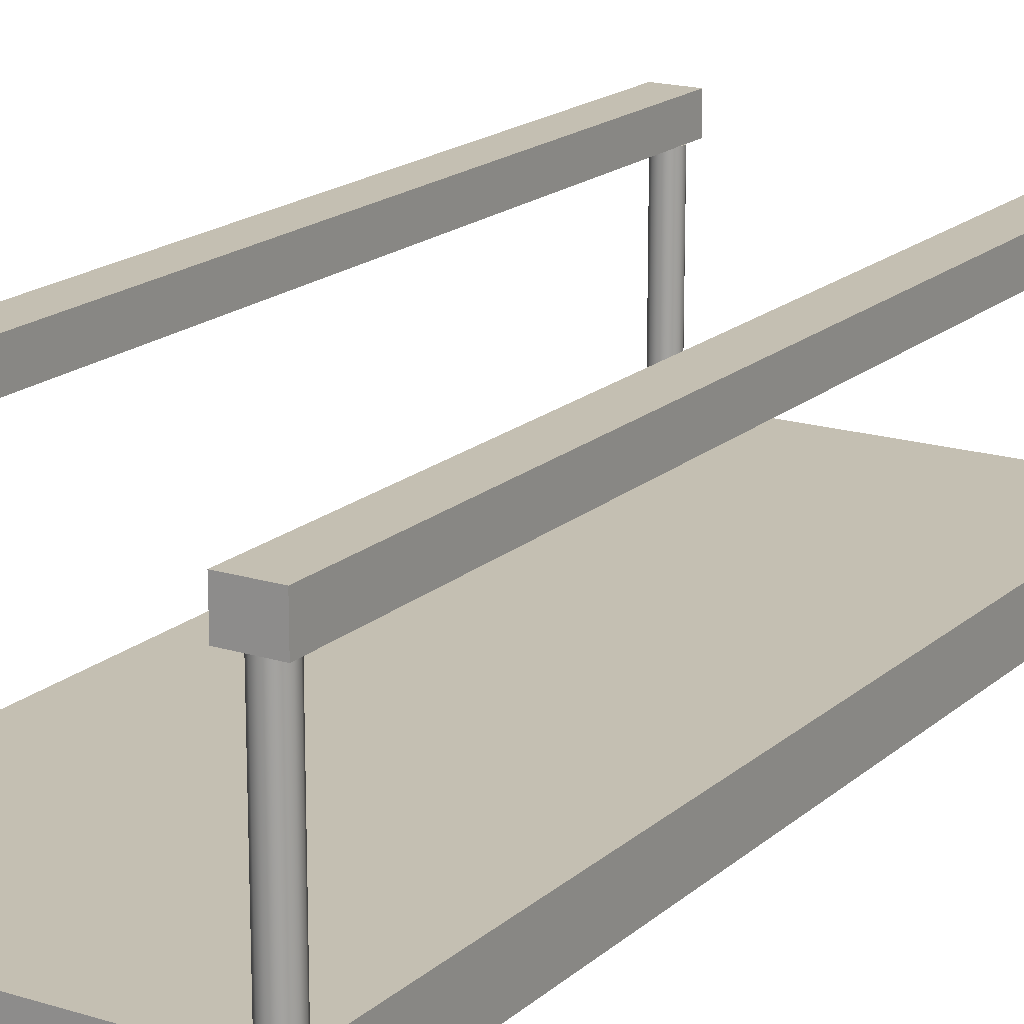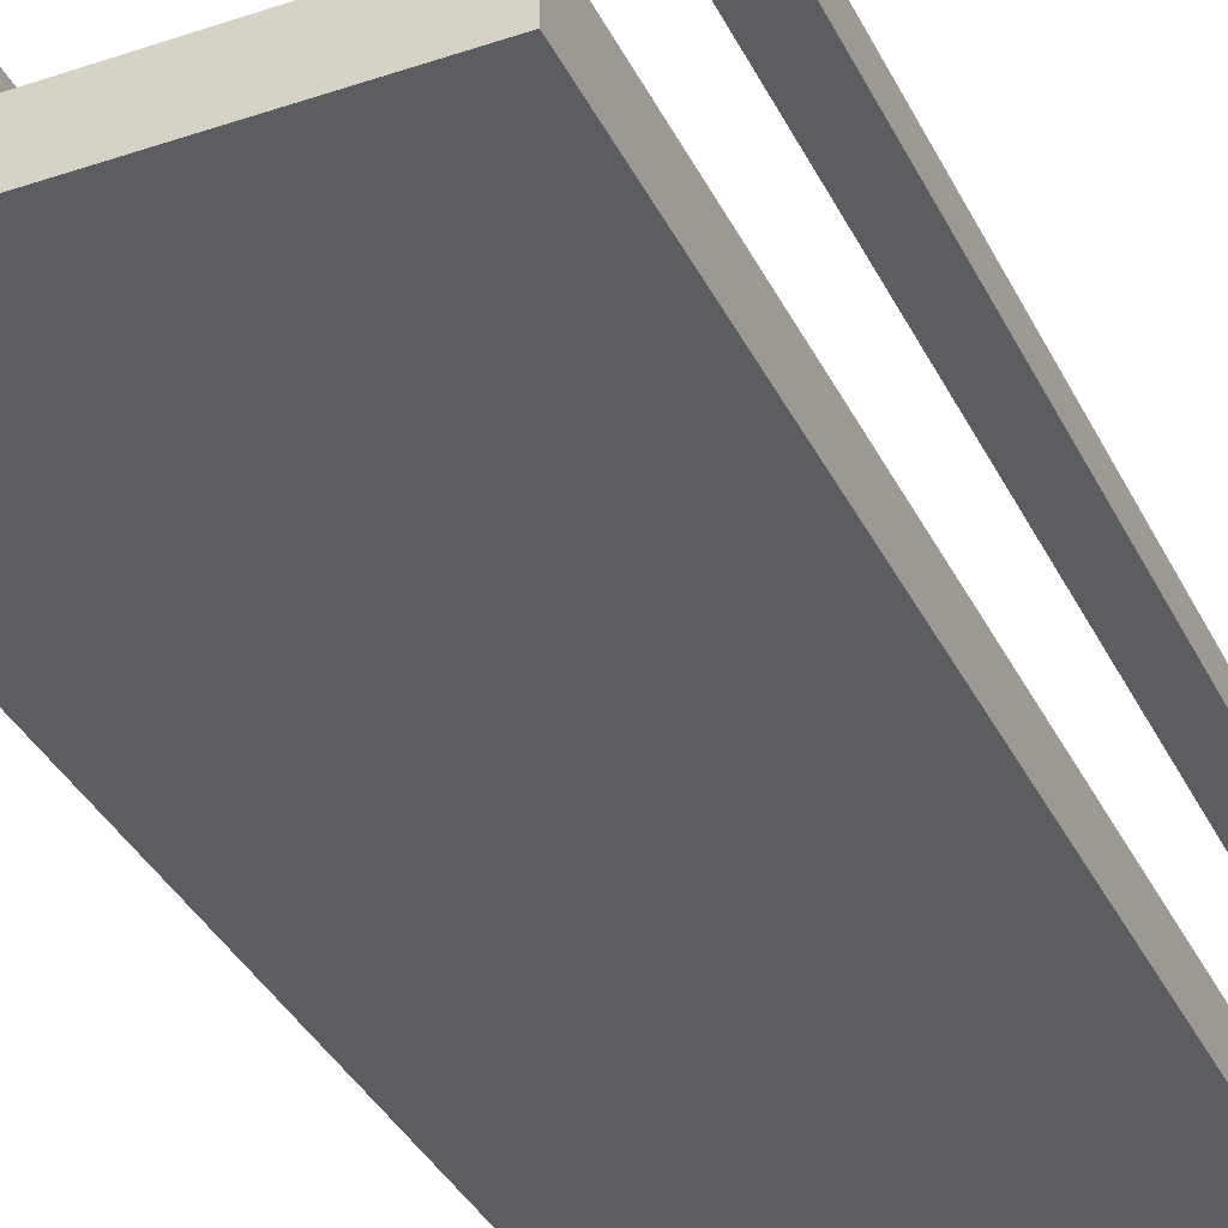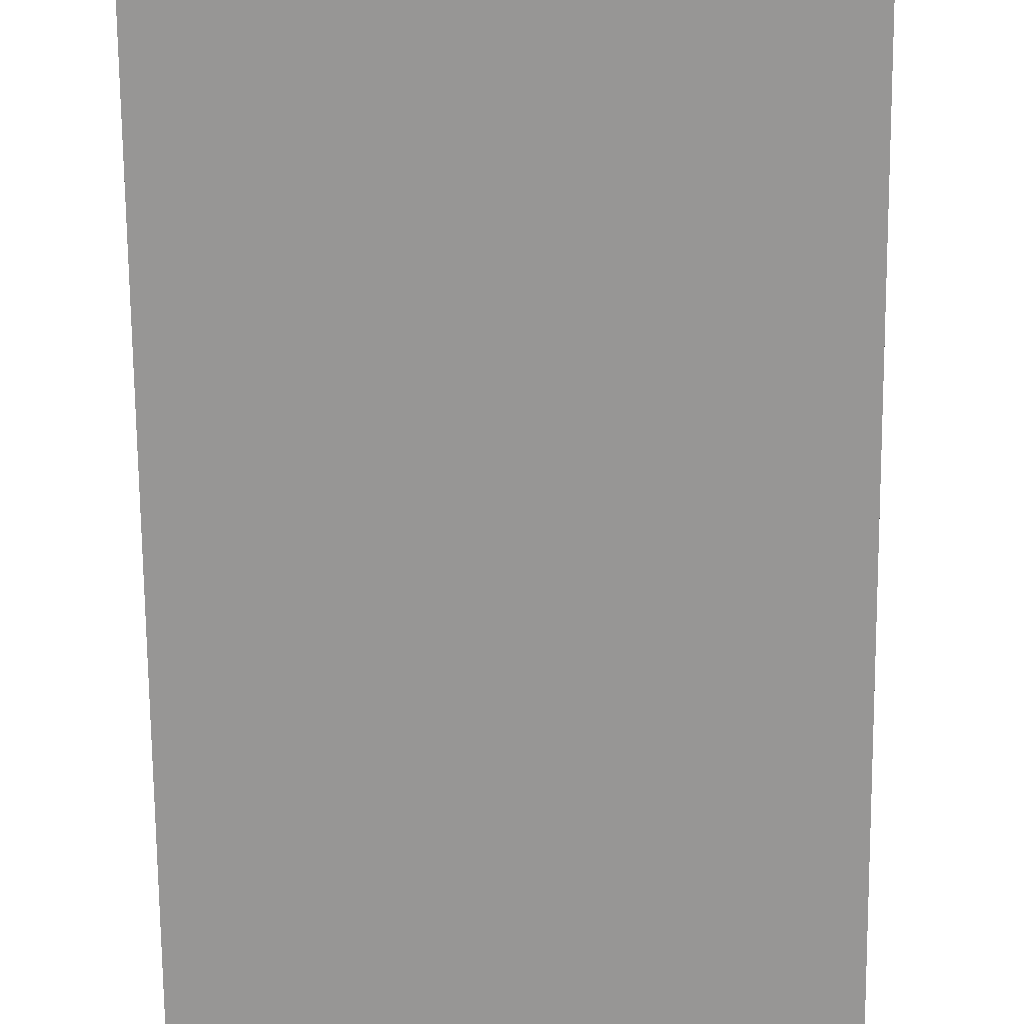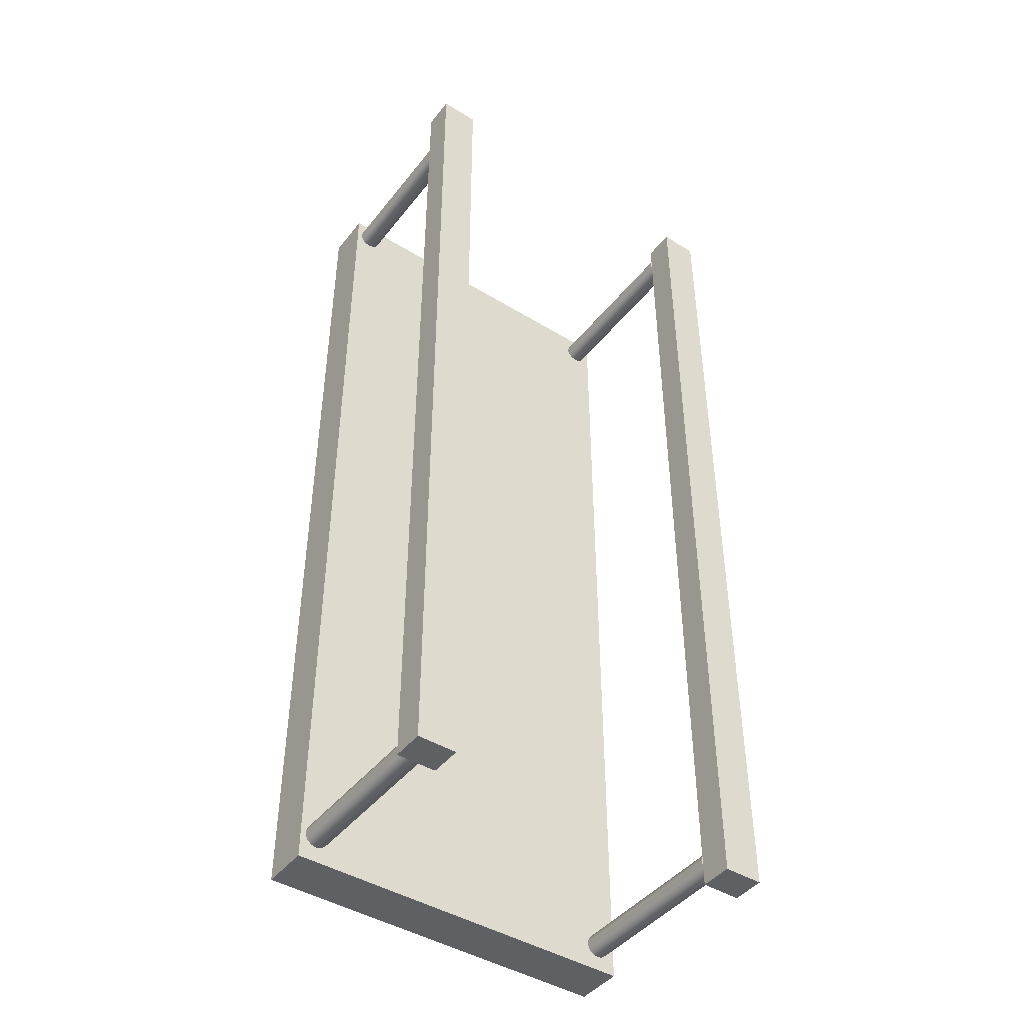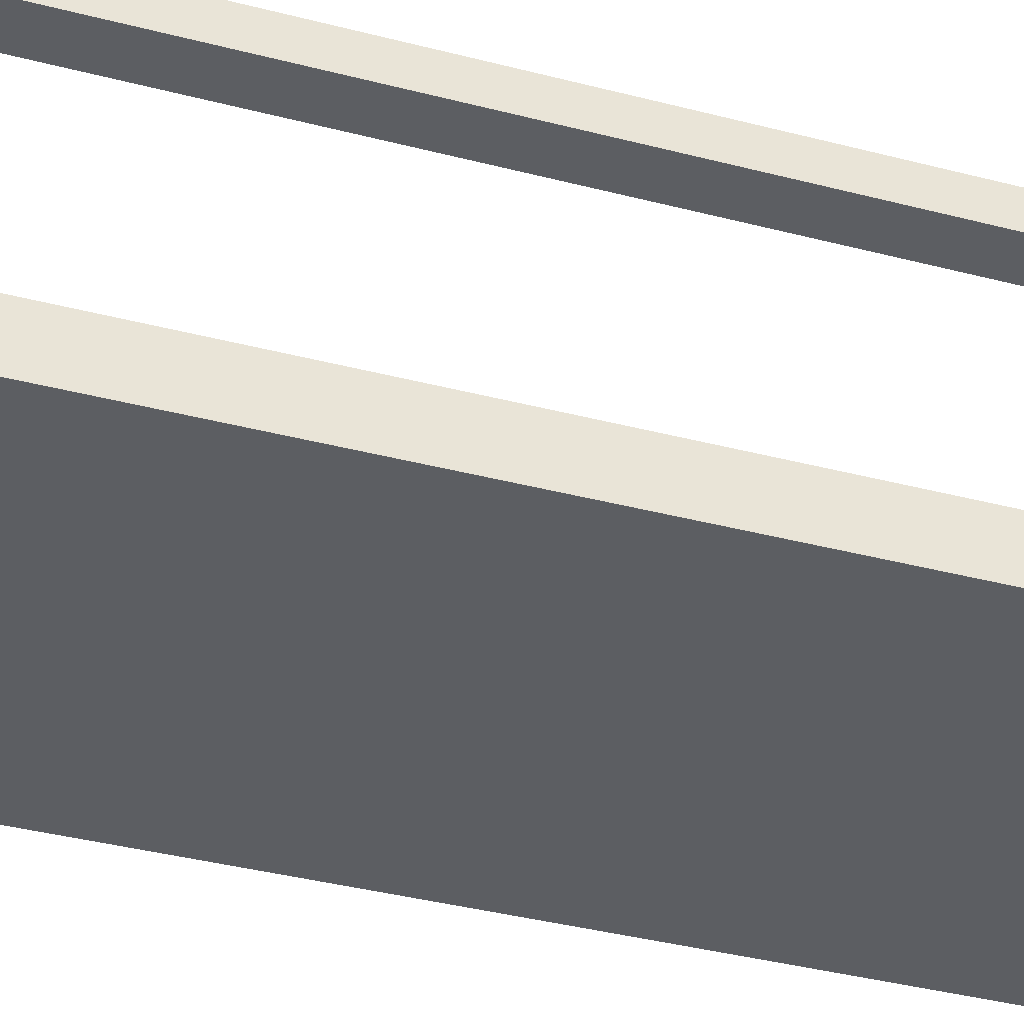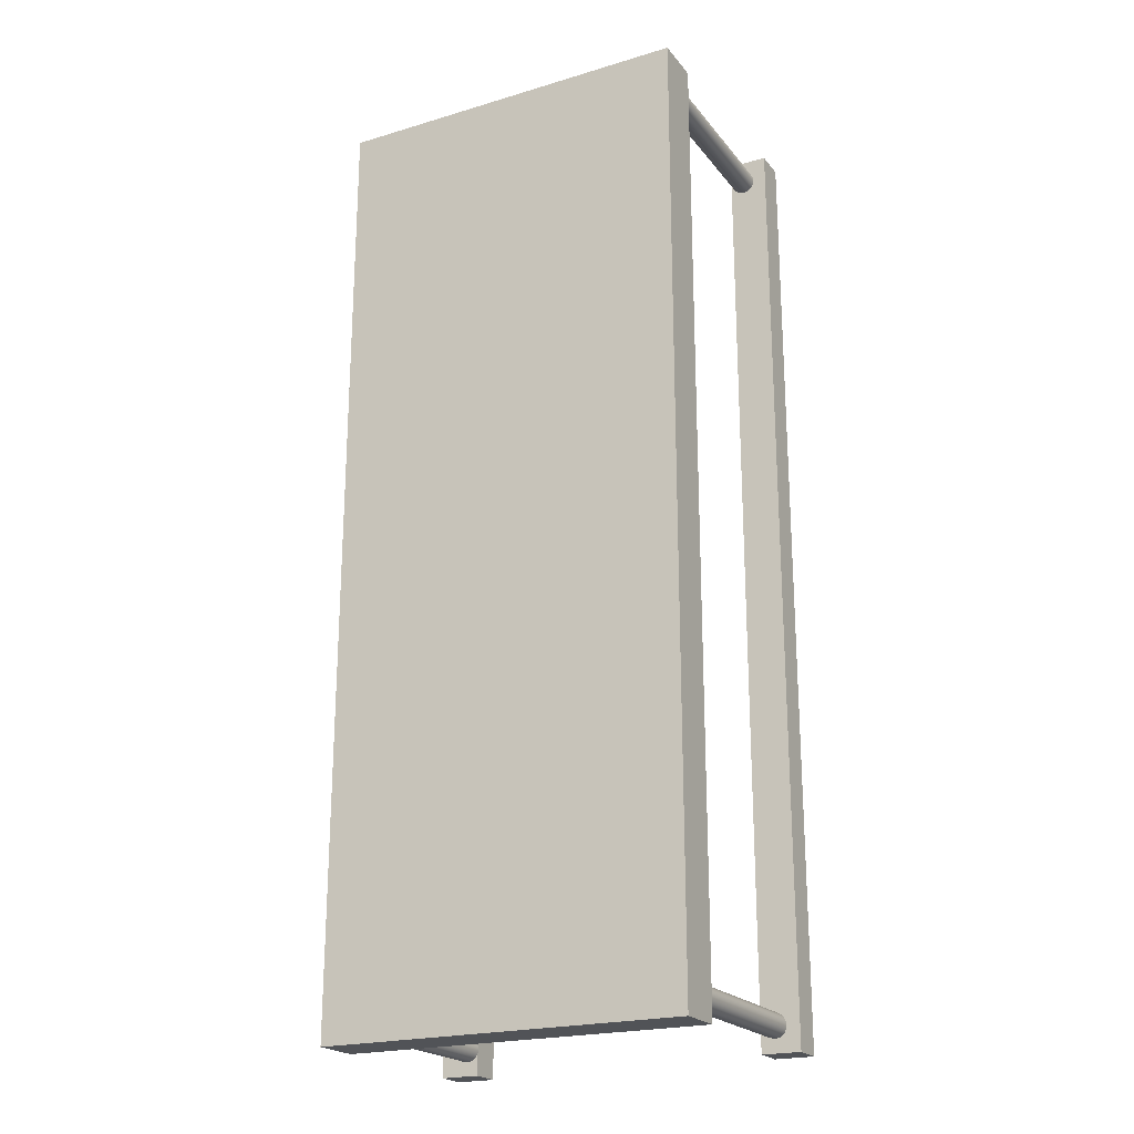
<metadata>
{"format":"obj","ext":"obj","renderer":"f3d","projection":"perspective","resolution":1024,"background":"white","views":[{"elev":17.6,"azim":31.6,"up":"+Y"},{"elev":-36.2,"azim":-156.3,"up":"+Y"},{"elev":-67.9,"azim":0.5,"up":"+Y"},{"elev":-44.5,"azim":144.5,"up":"+Z"},{"elev":-37.7,"azim":71.5,"up":"+Y"},{"elev":-21.7,"azim":27.7,"up":"+Z"}]}
</metadata>
<code>
g default
v -0.4481 2.569 4.332
v -0.4596 2.569 4.341
v -0.4659 2.569 4.354
v -0.4659 2.569 4.368
v -0.4596 2.569 4.382
v -0.4481 2.569 4.391
v -0.4339 2.569 4.394
v -0.4196 2.569 4.391
v -0.4082 2.569 4.382
v -0.4018 2.569 4.368
v -0.4018 2.569 4.354
v -0.4082 2.569 4.341
v -0.4196 2.569 4.332
v -0.4339 2.569 4.328
v -0.4481 3.056 4.332
v -0.4596 3.056 4.341
v -0.4659 3.056 4.354
v -0.4659 3.056 4.368
v -0.4596 3.056 4.382
v -0.4481 3.056 4.391
v -0.4339 3.056 4.394
v -0.4196 3.056 4.391
v -0.4082 3.056 4.382
v -0.4018 3.056 4.368
v -0.4018 3.056 4.354
v -0.4082 3.056 4.341
v -0.4196 3.056 4.332
v -0.4339 3.056 4.328
v -0.4339 2.569 4.361
v -0.4339 3.056 4.361
v 0.451 2.573 4.328
v 0.4395 2.573 4.338
v 0.4332 2.573 4.351
v 0.4332 2.573 4.365
v 0.4395 2.573 4.379
v 0.451 2.573 4.388
v 0.4653 2.573 4.391
v 0.4795 2.573 4.388
v 0.491 2.573 4.379
v 0.4973 2.573 4.365
v 0.4973 2.573 4.351
v 0.491 2.573 4.338
v 0.4795 2.573 4.328
v 0.4653 2.573 4.325
v 0.451 3.06 4.328
v 0.4395 3.06 4.338
v 0.4332 3.06 4.351
v 0.4332 3.06 4.365
v 0.4395 3.06 4.379
v 0.451 3.06 4.388
v 0.4653 3.06 4.391
v 0.4795 3.06 4.388
v 0.491 3.06 4.379
v 0.4973 3.06 4.365
v 0.4973 3.06 4.351
v 0.491 3.06 4.338
v 0.4795 3.06 4.328
v 0.4653 3.06 4.325
v 0.4653 2.573 4.358
v 0.4653 3.06 4.358
v -0.405 3.057 4.426
v -0.405 3.057 1.8
v -0.405 3.146 4.426
v -0.405 3.146 1.8
v -0.5126 3.146 4.426
v -0.5126 3.146 1.8
v -0.5126 3.057 4.426
v -0.5126 3.057 1.8
v 0.5095 2.432 4.426
v 0.5095 2.432 1.8
v 0.5095 2.567 4.426
v 0.5095 2.567 1.8
v -0.4905 2.567 4.426
v -0.4905 2.567 1.8
v -0.4905 2.432 4.426
v -0.4905 2.432 1.8
v -0.4481 2.571 1.841
v -0.4596 2.571 1.85
v -0.4659 2.571 1.863
v -0.4659 2.571 1.878
v -0.4596 2.571 1.891
v -0.4481 2.571 1.9
v -0.4339 2.571 1.903
v -0.4196 2.571 1.9
v -0.4082 2.571 1.891
v -0.4018 2.571 1.878
v -0.4018 2.571 1.863
v -0.4082 2.571 1.85
v -0.4196 2.571 1.841
v -0.4339 2.571 1.837
v -0.4481 3.057 1.841
v -0.4596 3.057 1.85
v -0.4659 3.057 1.863
v -0.4659 3.057 1.878
v -0.4596 3.057 1.891
v -0.4481 3.057 1.9
v -0.4339 3.057 1.903
v -0.4196 3.057 1.9
v -0.4082 3.057 1.891
v -0.4018 3.057 1.878
v -0.4018 3.057 1.863
v -0.4082 3.057 1.85
v -0.4196 3.057 1.841
v -0.4339 3.057 1.837
v -0.4339 2.571 1.87
v -0.4339 3.057 1.87
v 0.451 2.573 1.841
v 0.4395 2.573 1.85
v 0.4332 2.573 1.863
v 0.4332 2.573 1.878
v 0.4395 2.573 1.891
v 0.451 2.573 1.9
v 0.4653 2.573 1.903
v 0.4795 2.573 1.9
v 0.491 2.573 1.891
v 0.4973 2.573 1.878
v 0.4973 2.573 1.863
v 0.491 2.573 1.85
v 0.4795 2.573 1.841
v 0.4653 2.573 1.837
v 0.451 3.06 1.841
v 0.4395 3.06 1.85
v 0.4332 3.06 1.863
v 0.4332 3.06 1.878
v 0.4395 3.06 1.891
v 0.451 3.06 1.9
v 0.4653 3.06 1.903
v 0.4795 3.06 1.9
v 0.491 3.06 1.891
v 0.4973 3.06 1.878
v 0.4973 3.06 1.863
v 0.491 3.06 1.85
v 0.4795 3.06 1.841
v 0.4653 3.06 1.837
v 0.4653 2.573 1.87
v 0.4653 3.06 1.87
v 0.5343 3.059 4.426
v 0.5343 3.059 1.8
v 0.5343 3.148 4.426
v 0.5343 3.148 1.8
v 0.4267 3.148 4.426
v 0.4267 3.148 1.8
v 0.4267 3.059 4.426
v 0.4267 3.059 1.8
g polySurface57
f 1 2 16 15
f 2 3 17 16
f 3 4 18 17
f 4 5 19 18
f 5 6 20 19
f 6 7 21 20
f 7 8 22 21
f 8 9 23 22
f 9 10 24 23
f 10 11 25 24
f 11 12 26 25
f 12 13 27 26
f 13 14 28 27
f 14 1 15 28
f 2 1 29
f 3 2 29
f 4 3 29
f 5 4 29
f 6 5 29
f 7 6 29
f 8 7 29
f 9 8 29
f 10 9 29
f 11 10 29
f 12 11 29
f 13 12 29
f 14 13 29
f 1 14 29
f 15 16 30
f 16 17 30
f 17 18 30
f 18 19 30
f 19 20 30
f 20 21 30
f 21 22 30
f 22 23 30
f 23 24 30
f 24 25 30
f 25 26 30
f 26 27 30
f 27 28 30
f 28 15 30
f 31 32 46 45
f 32 33 47 46
f 33 34 48 47
f 34 35 49 48
f 35 36 50 49
f 36 37 51 50
f 37 38 52 51
f 38 39 53 52
f 39 40 54 53
f 40 41 55 54
f 41 42 56 55
f 42 43 57 56
f 43 44 58 57
f 44 31 45 58
f 32 31 59
f 33 32 59
f 34 33 59
f 35 34 59
f 36 35 59
f 37 36 59
f 38 37 59
f 39 38 59
f 40 39 59
f 41 40 59
f 42 41 59
f 43 42 59
f 44 43 59
f 31 44 59
f 45 46 60
f 46 47 60
f 47 48 60
f 48 49 60
f 49 50 60
f 50 51 60
f 51 52 60
f 52 53 60
f 53 54 60
f 54 55 60
f 55 56 60
f 56 57 60
f 57 58 60
f 58 45 60
f 61 62 64 63
f 63 64 66 65
f 65 66 68 67
f 67 68 62 61
f 62 68 66 64
f 67 61 63 65
f 69 70 72 71
f 71 72 74 73
f 73 74 76 75
f 75 76 70 69
f 70 76 74 72
f 75 69 71 73
f 77 78 92 91
f 78 79 93 92
f 79 80 94 93
f 80 81 95 94
f 81 82 96 95
f 82 83 97 96
f 83 84 98 97
f 84 85 99 98
f 85 86 100 99
f 86 87 101 100
f 87 88 102 101
f 88 89 103 102
f 89 90 104 103
f 90 77 91 104
f 78 77 105
f 79 78 105
f 80 79 105
f 81 80 105
f 82 81 105
f 83 82 105
f 84 83 105
f 85 84 105
f 86 85 105
f 87 86 105
f 88 87 105
f 89 88 105
f 90 89 105
f 77 90 105
f 91 92 106
f 92 93 106
f 93 94 106
f 94 95 106
f 95 96 106
f 96 97 106
f 97 98 106
f 98 99 106
f 99 100 106
f 100 101 106
f 101 102 106
f 102 103 106
f 103 104 106
f 104 91 106
f 107 108 122 121
f 108 109 123 122
f 109 110 124 123
f 110 111 125 124
f 111 112 126 125
f 112 113 127 126
f 113 114 128 127
f 114 115 129 128
f 115 116 130 129
f 116 117 131 130
f 117 118 132 131
f 118 119 133 132
f 119 120 134 133
f 120 107 121 134
f 108 107 135
f 109 108 135
f 110 109 135
f 111 110 135
f 112 111 135
f 113 112 135
f 114 113 135
f 115 114 135
f 116 115 135
f 117 116 135
f 118 117 135
f 119 118 135
f 120 119 135
f 107 120 135
f 121 122 136
f 122 123 136
f 123 124 136
f 124 125 136
f 125 126 136
f 126 127 136
f 127 128 136
f 128 129 136
f 129 130 136
f 130 131 136
f 131 132 136
f 132 133 136
f 133 134 136
f 134 121 136
f 137 138 140 139
f 139 140 142 141
f 141 142 144 143
f 143 144 138 137
f 138 144 142 140
f 143 137 139 141

</code>
